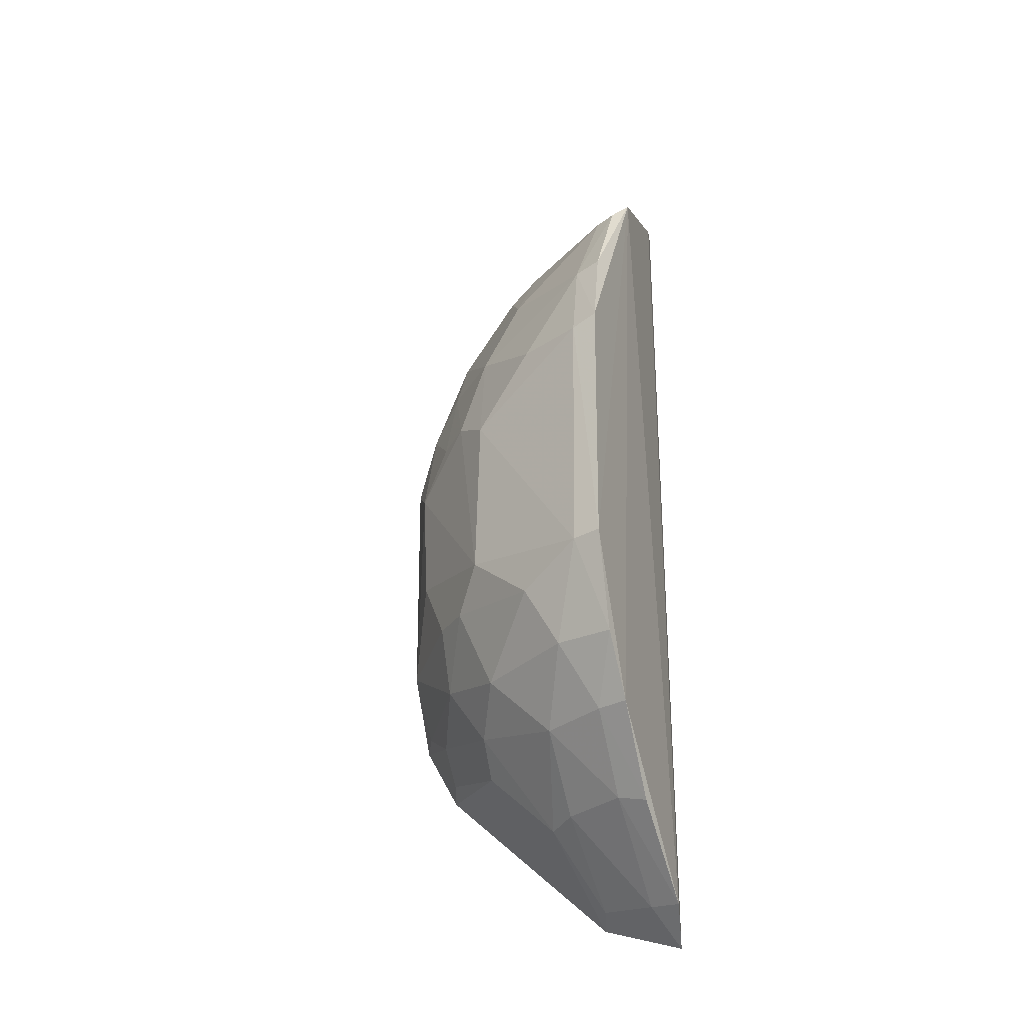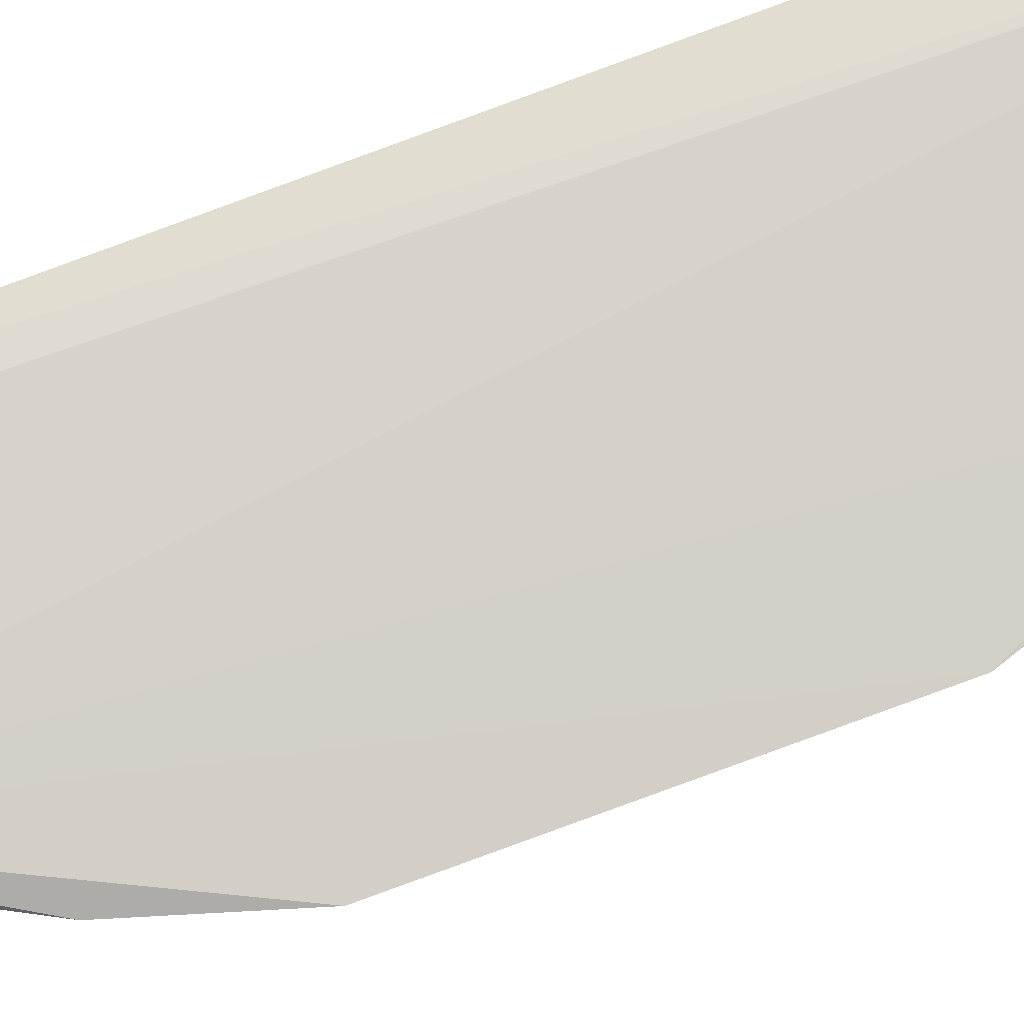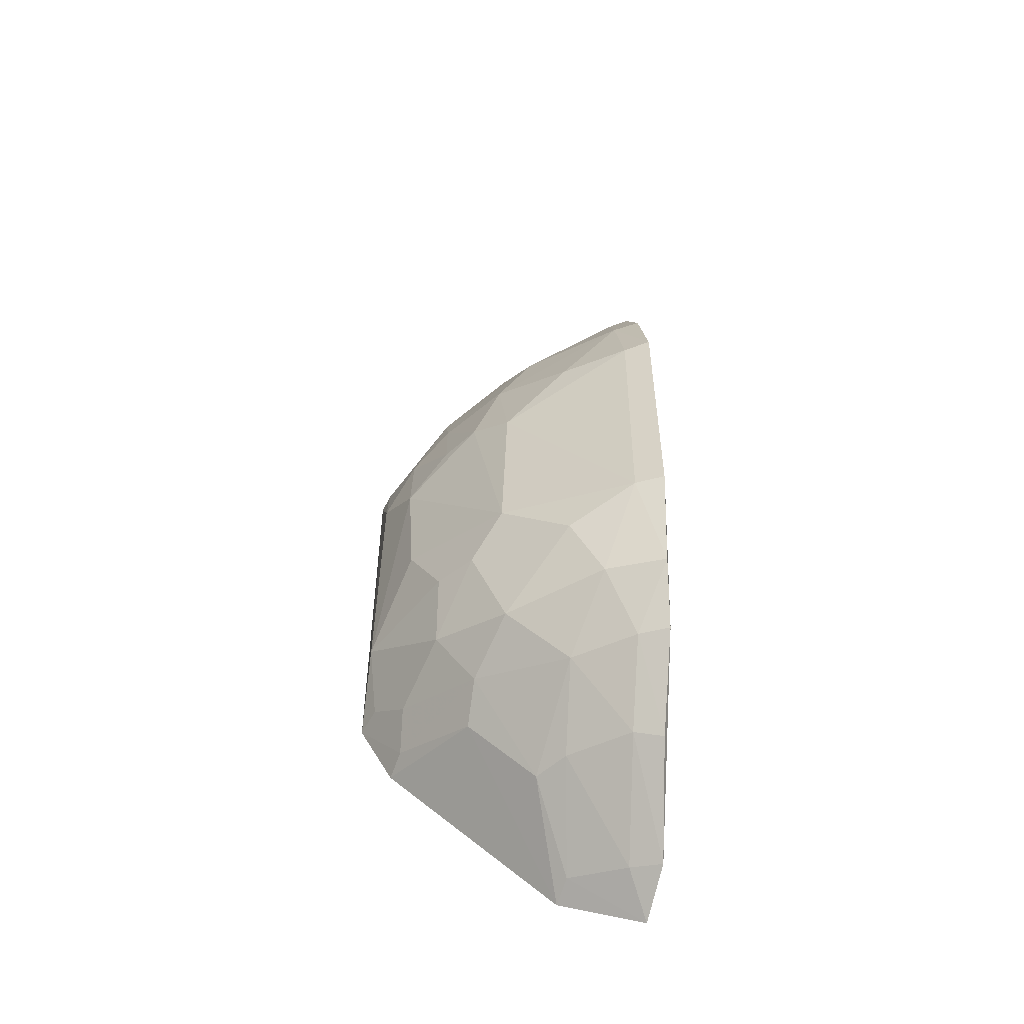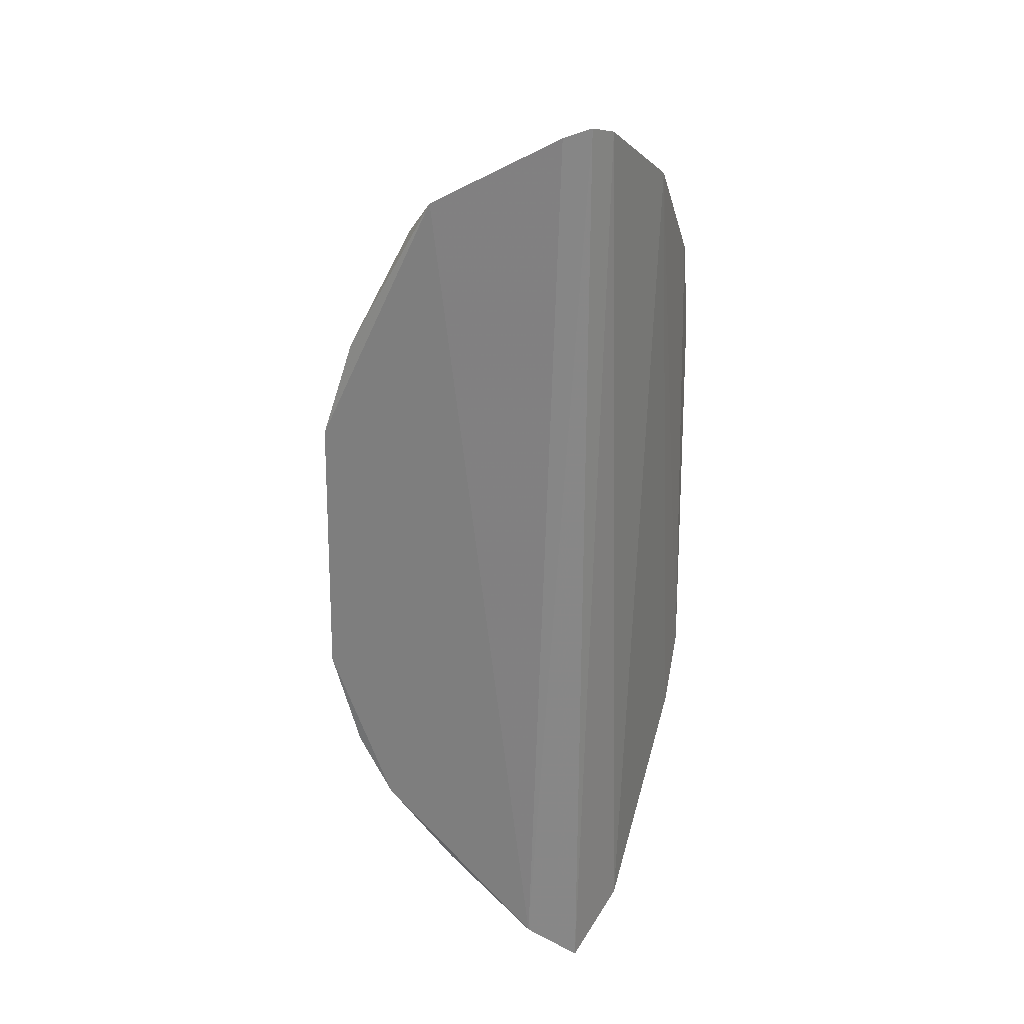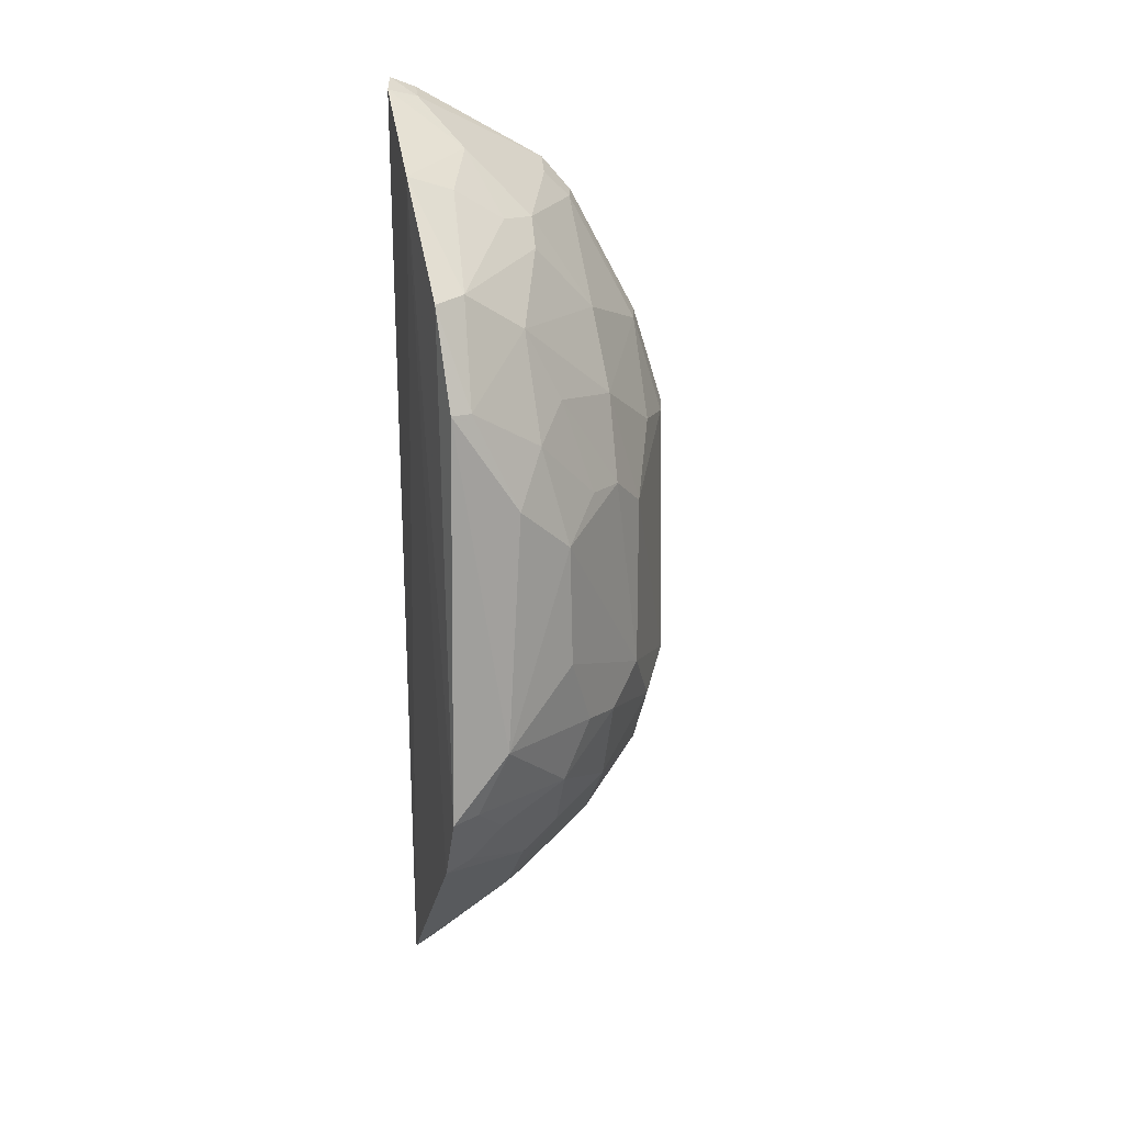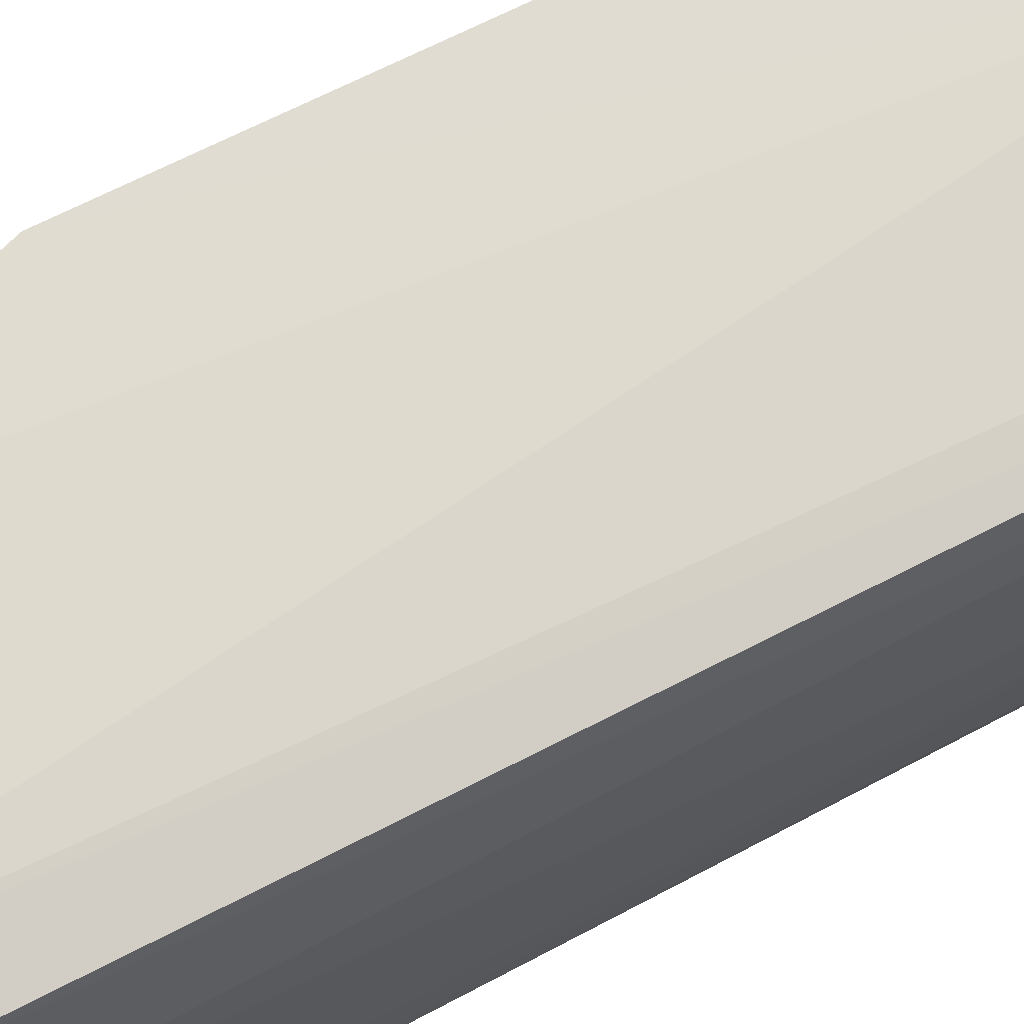
<metadata>
{"format":"obj","ext":"obj","renderer":"f3d","projection":"perspective","resolution":1024,"background":"white","views":[{"elev":-32.9,"azim":-70.4,"up":"+Y"},{"elev":79.2,"azim":-111.0,"up":"+Z"},{"elev":-54.4,"azim":-92.7,"up":"+Y"},{"elev":25.3,"azim":22.8,"up":"+Y"},{"elev":17.6,"azim":164.7,"up":"+Y"},{"elev":70.9,"azim":62.7,"up":"+Z"}]}
</metadata>
<code>
v -0.08832 -0.1921 -0.356
v -0.08143 -0.1071 -0.4634
v -0.0816 -0.1781 -0.3916
v -0.08645 0.2086 -0.3536
v -0.211 -0.05346 -0.3512
v -0.07933 0.1752 -0.4226
v -0.08281 0.2045 -0.3679
v -0.1104 -0.1806 -0.3507
v -0.1632 -0.1181 -0.3897
v -0.1951 0.1051 -0.3523
v -0.1057 -0.1787 -0.3639
v -0.1372 -0.02144 -0.4588
v -0.1228 -0.1173 -0.4305
v -0.182 -0.1192 -0.3505
v -0.1508 0.1684 -0.3631
v -0.093 -0.1737 -0.3881
v -0.1496 -0.1466 -0.3643
v -0.1775 -0.0381 -0.4189
v -0.08357 0.09126 -0.4783
v -0.1373 -0.07852 -0.4455
v -0.1896 -0.09183 -0.3765
v -0.1539 0.1732 -0.3474
v -0.1103 0.1821 -0.3894
v -0.1223 -0.1457 -0.4019
v -0.1777 -0.1188 -0.3632
v -0.151 -0.1499 -0.352
v -0.2055 0.05992 -0.3619
v -0.08134 0.1314 -0.4631
v -0.1059 -0.05088 -0.4755
v -0.1068 -0.0902 -0.4591
v -0.1486 -0.05178 -0.4456
v -0.163 -0.09054 -0.4164
v -0.1981 -0.09452 -0.3516
v -0.1915 -0.06502 -0.3906
v -0.209 0.0627 -0.3506
v -0.1655 0.1592 -0.3525
v -0.09792 0.2042 -0.3513
v -0.1384 -0.1047 -0.4285
v -0.1337 -0.1449 -0.3903
v -0.164 0.04718 -0.4321
v -0.08183 -0.07918 -0.4779
v -0.12 0.1564 -0.4164
v -0.1117 0.04997 -0.4741
v -0.09316 -0.1036 -0.4594
v -0.09358 -0.07799 -0.4721
v -0.1632 -0.05413 -0.4314
v -0.2069 -0.05329 -0.3634
v -0.1915 0.1032 -0.3638
v -0.09621 0.2013 -0.3639
v -0.1353 0.0302 -0.4618
v -0.1784 0.03443 -0.4167
v -0.09904 0.1689 -0.4186
v -0.1348 0.1553 -0.4037
v -0.1209 0.117 -0.4461
v -0.1638 0.08302 -0.4201
v -0.09448 0.1336 -0.4559
v -0.1626 0.1576 -0.361
v -0.1329 0.1441 -0.4168
v -0.1235 0.07276 -0.4615
v -0.1903 0.06318 -0.3897
v -0.09248 0.09093 -0.4746
v -0.1608 0.1167 -0.4041
v -0.15 0.0475 -0.4451
v -0.1363 0.08728 -0.4452
f 6 3 2
f 7 1 3
f 7 4 1
f 7 3 6
f 8 1 4
f 11 1 8
f 13 2 3
f 16 3 1
f 16 1 11
f 17 11 8
f 22 5 14
f 22 14 8
f 23 7 6
f 23 15 22
f 24 13 3
f 24 3 16
f 25 9 17
f 25 21 9
f 26 17 8
f 26 8 14
f 26 25 17
f 26 14 25
f 31 29 20
f 31 12 29
f 32 9 21
f 33 14 5
f 33 25 14
f 33 21 25
f 34 32 21
f 35 22 10
f 35 5 22
f 35 27 5
f 36 22 15
f 36 10 22
f 37 22 8
f 37 8 4
f 38 24 9
f 38 13 24
f 38 9 32
f 38 32 20
f 38 20 30
f 39 17 9
f 39 9 24
f 39 11 17
f 39 24 16
f 39 16 11
f 41 28 6
f 41 6 2
f 41 19 28
f 41 29 19
f 43 19 29
f 44 2 13
f 44 38 30
f 44 13 38
f 44 41 2
f 44 30 41
f 45 30 20
f 45 20 29
f 45 41 30
f 45 29 41
f 46 31 20
f 46 20 32
f 46 18 12
f 46 12 31
f 46 34 18
f 46 32 34
f 47 33 5
f 47 21 33
f 47 34 21
f 47 5 27
f 47 18 34
f 48 35 10
f 48 27 35
f 48 10 36
f 49 23 22
f 49 22 37
f 49 7 23
f 49 37 4
f 49 4 7
f 50 12 18
f 50 18 40
f 50 43 29
f 50 29 12
f 51 40 18
f 51 47 27
f 51 18 47
f 52 42 23
f 52 23 6
f 53 15 23
f 53 23 42
f 55 40 51
f 56 52 6
f 56 6 28
f 56 42 52
f 57 36 15
f 57 15 53
f 57 48 36
f 58 53 42
f 58 56 54
f 58 42 56
f 59 43 50
f 60 55 51
f 60 51 27
f 60 27 48
f 60 48 55
f 61 56 28
f 61 28 19
f 61 19 43
f 61 43 59
f 61 59 54
f 61 54 56
f 62 58 54
f 62 54 55
f 62 55 48
f 62 48 57
f 62 57 53
f 62 53 58
f 63 59 50
f 63 50 40
f 64 55 54
f 64 54 59
f 64 40 55
f 64 63 40
f 64 59 63

</code>
